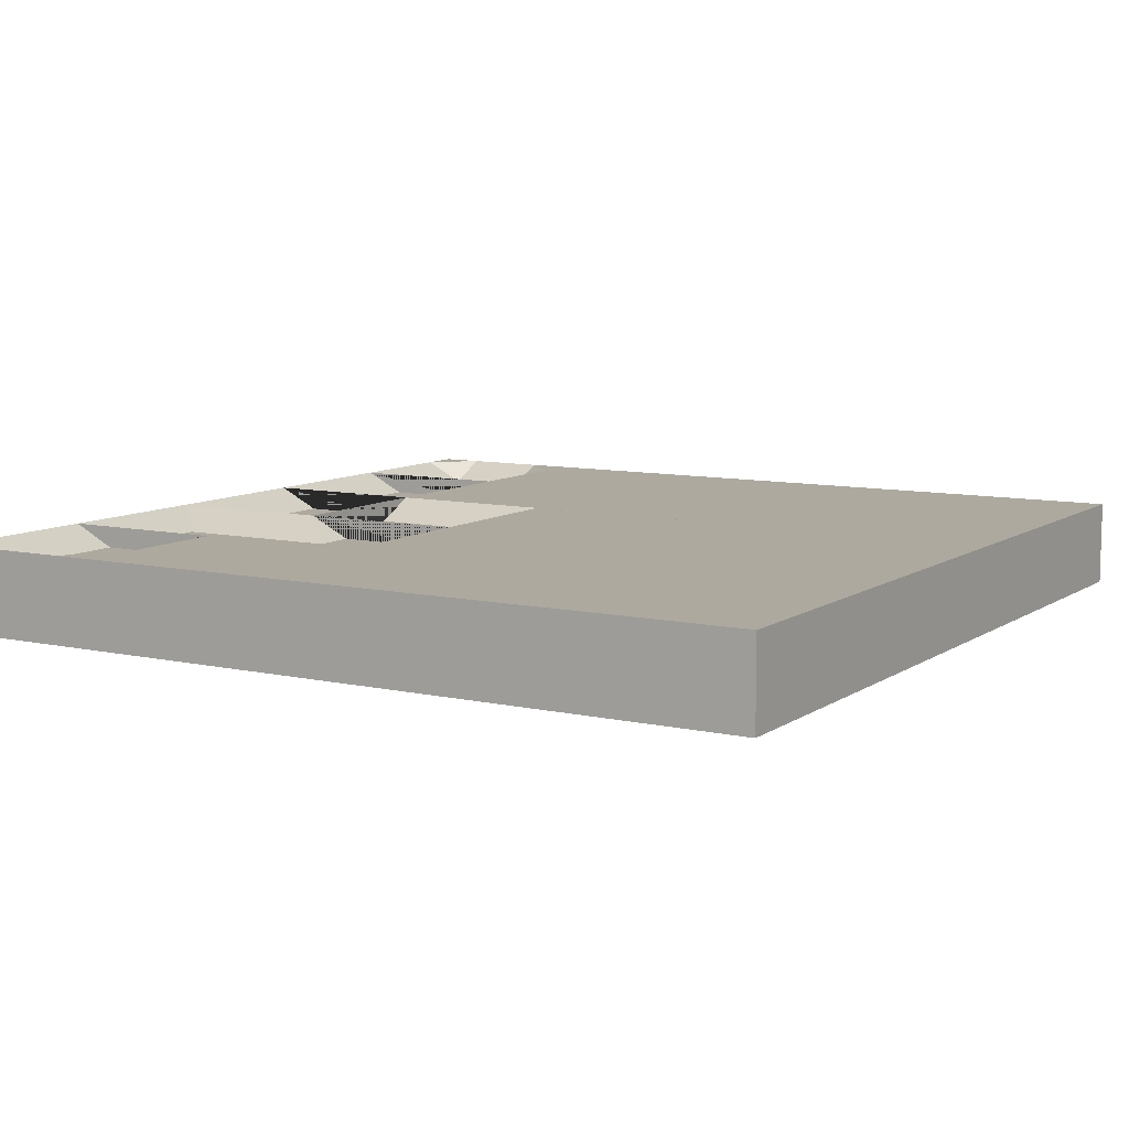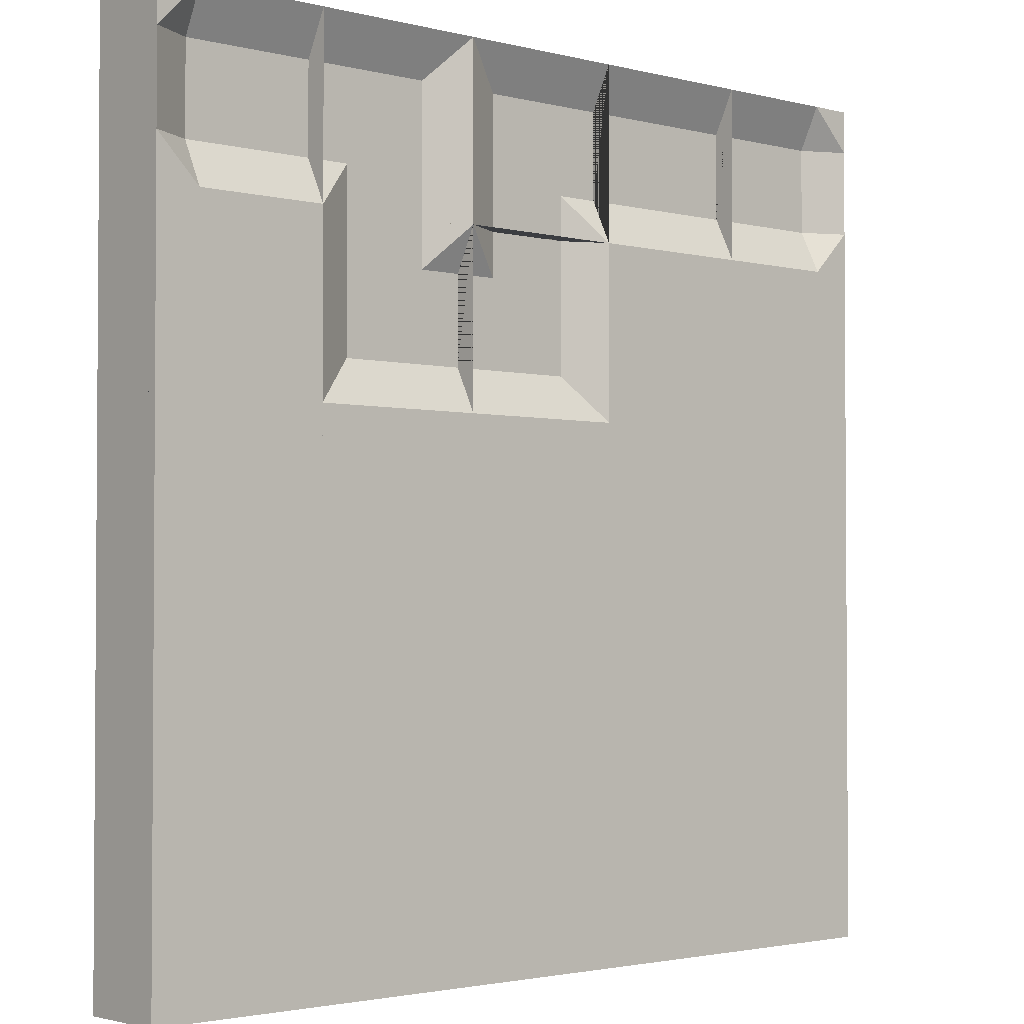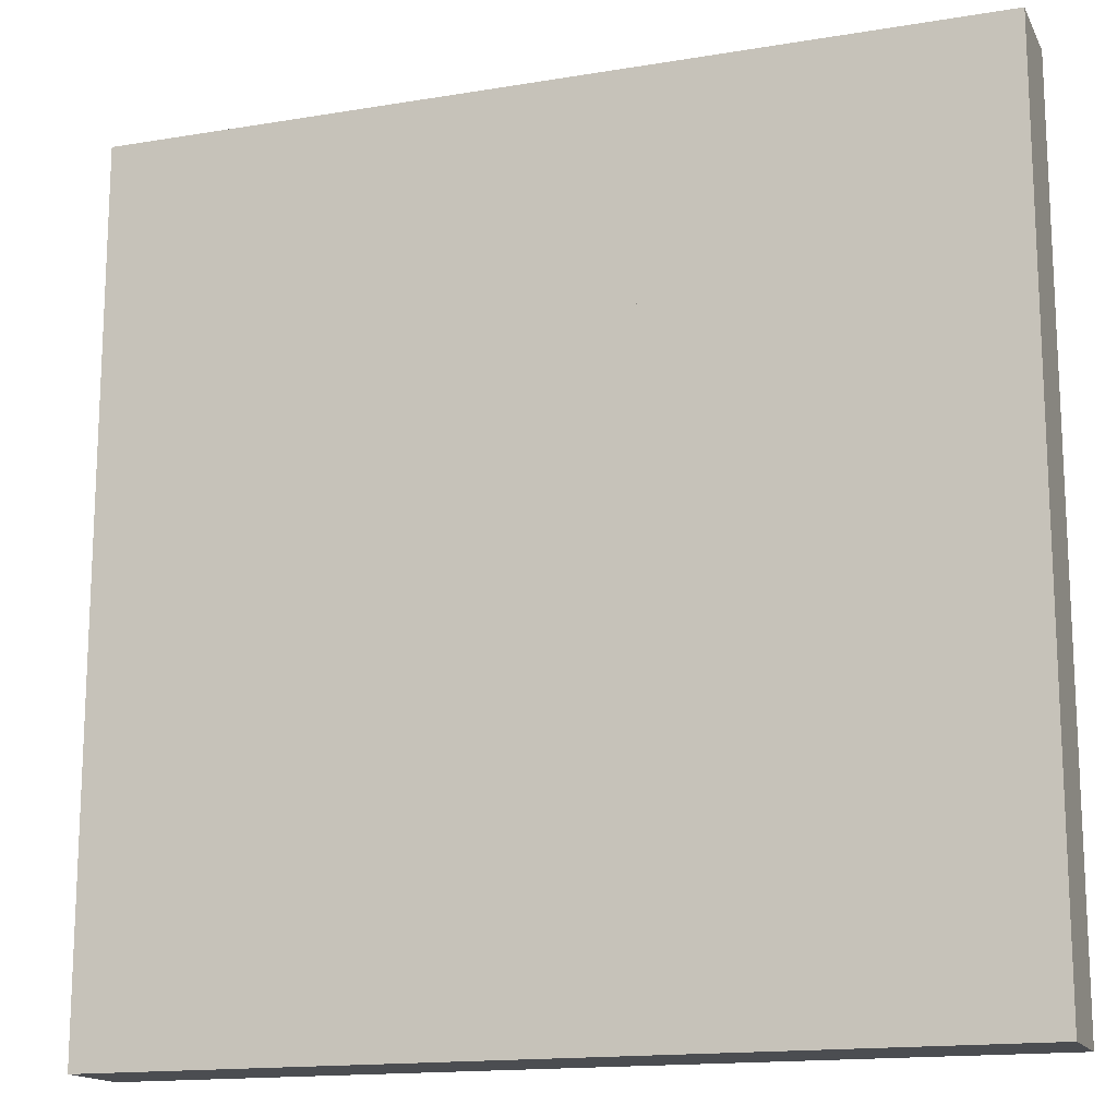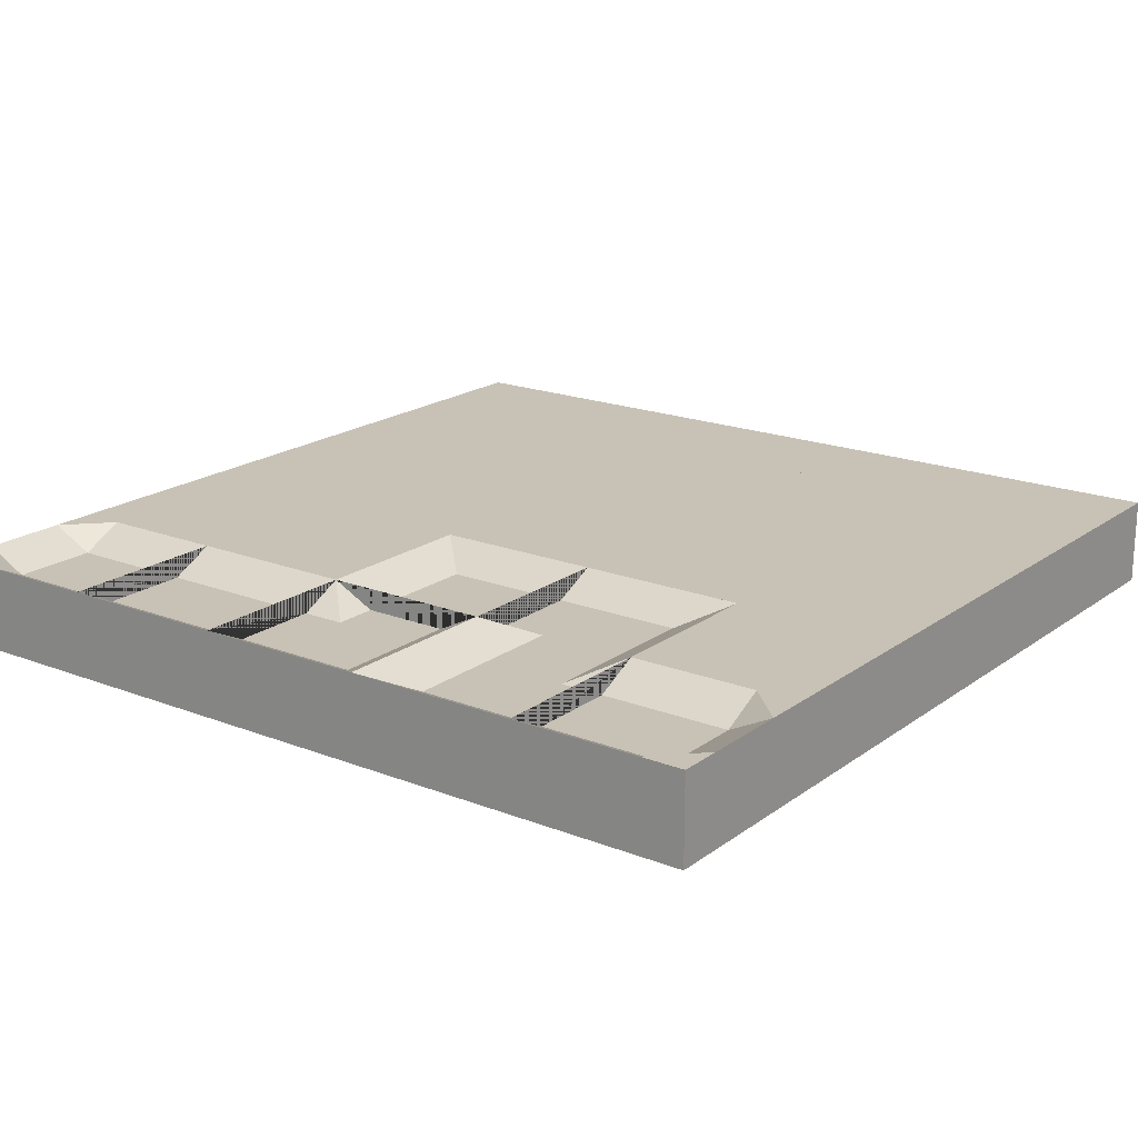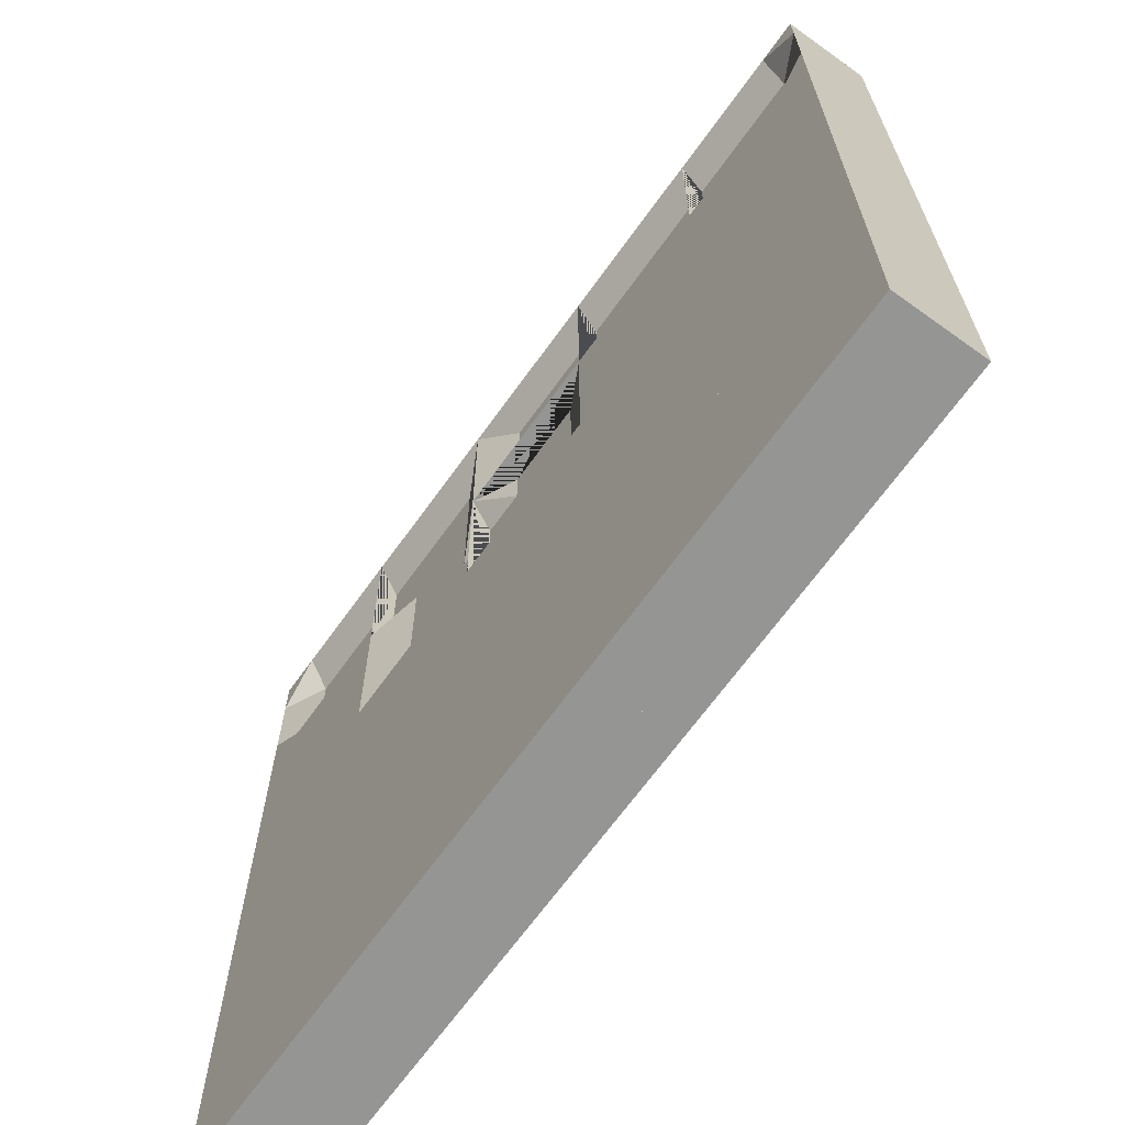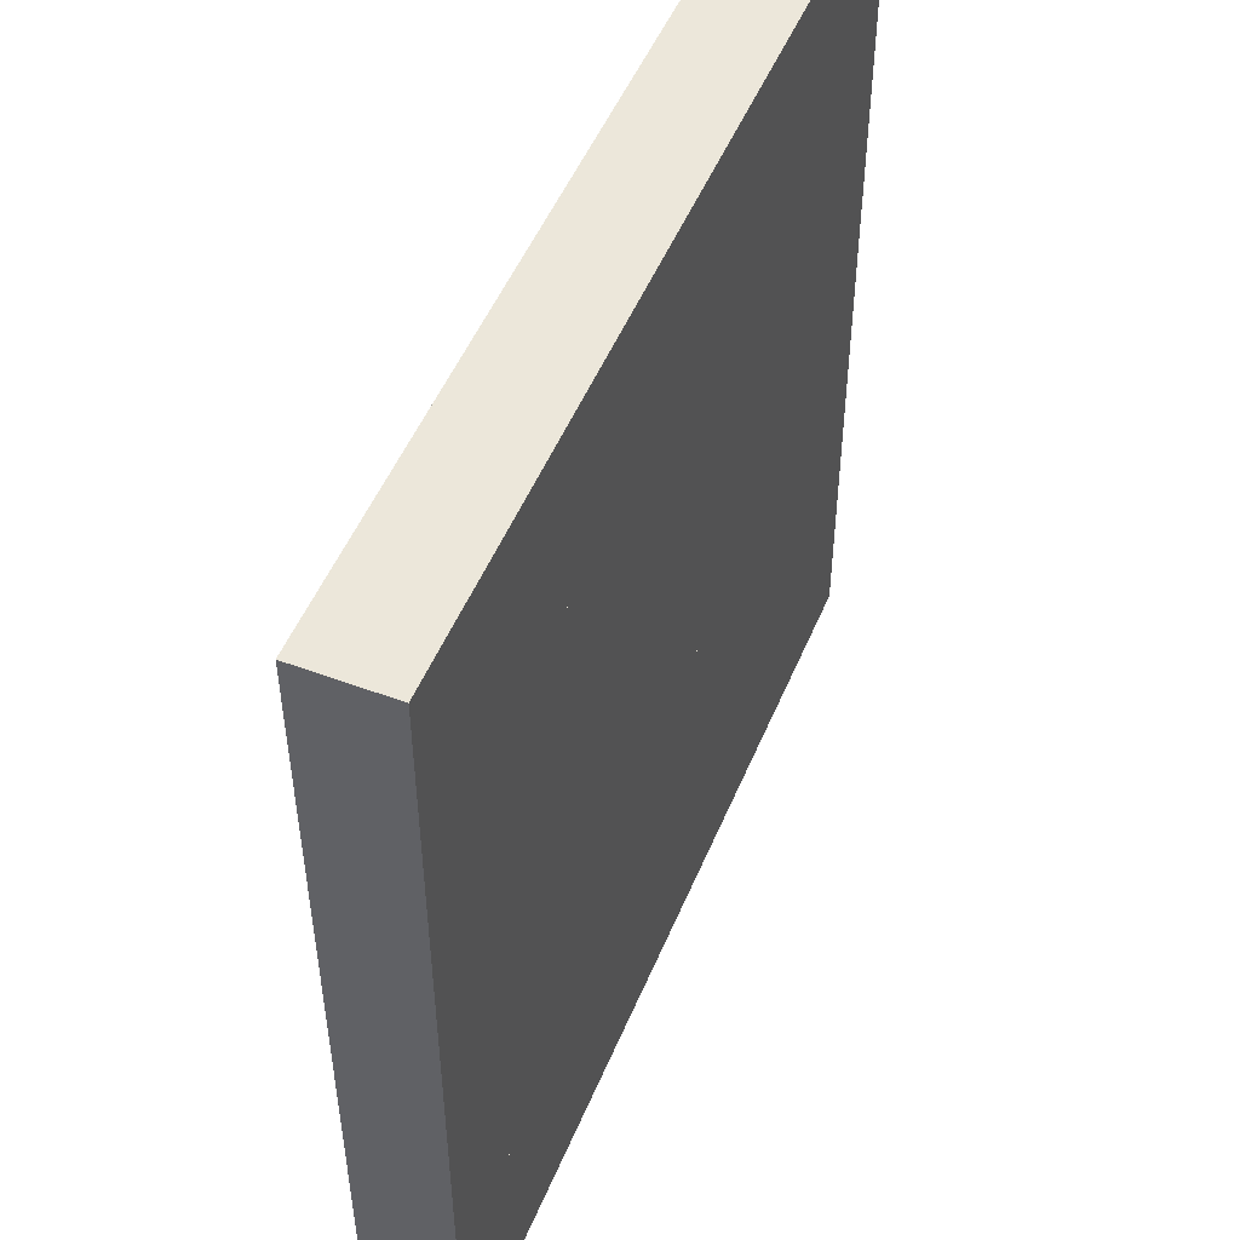
<metadata>
{"format":"obj","ext":"obj","renderer":"f3d","projection":"perspective","resolution":1024,"background":"white","views":[{"elev":9.1,"azim":120.8,"up":"+Y"},{"elev":-2.3,"azim":138.0,"up":"+Z"},{"elev":-15.6,"azim":19.3,"up":"+Z"},{"elev":19.0,"azim":36.5,"up":"+Y"},{"elev":-67.4,"azim":-125.7,"up":"+Z"},{"elev":50.7,"azim":-67.8,"up":"+Z"}]}
</metadata>
<code>
o foil.ending.0.0_ending.215
v 11.5 0.25 -0.5
v 11.5 0.25 0.5
v 13 -0.5 -1
v 13 0.5 -1
v 11 -0.5 -1
v 11 0.5 -1
v 13 -0.5 1
v 13 0.5 1
v 11 -0.5 1
v 11 0.5 1
v 13 0.25 0.5
v 13 0.25 -0.5
v 11 0.5 0.5
v 11 0.5 -0.5
v 11.5 0.5 1
v 11.5 0.5 -1
f 5 9 10 13 14 6
f 2 11 12 1
f 3 5 6 16 4
f 16 6 14
f 9 7 8 15 10
f 15 13 10
f 5 3 7 9
f 13 15 2
f 16 14 1
f 1 14 13 2
f 11 2 15 8
f 1 12 4 16
f 10 9 7 8
f 6 4 3 5
f 3 4 12 11 8 7
o foil.block.0.1_block.1927
v 11 -0.5 -1
v 11 0.5 -1
v 11 -0.5 -3
v 11 0.5 -3
v 13 -0.5 -1
v 13 0.5 -1
v 13 -0.5 -3
v 13 0.5 -3
f 17 18 20 19
f 19 20 24 23
f 23 24 22 21
f 17 21 22 18
f 19 23 21 17
f 18 22 24 20
o foil.block.0.2_block.1928
v 11 -0.5 -3
v 11 0.5 -3
v 11 -0.5 -5
v 11 0.5 -5
v 13 -0.5 -3
v 13 0.5 -3
v 13 -0.5 -5
v 13 0.5 -5
f 25 26 28 27
f 27 28 32 31
f 31 32 30 29
f 25 29 30 26
f 27 31 29 25
f 26 30 32 28
o foil.block.0.3_block.1929
v 11 -0.5 -5
v 11 0.5 -5
v 11 -0.5 -7
v 11 0.5 -7
v 13 -0.5 -5
v 13 0.5 -5
v 13 -0.5 -7
v 13 0.5 -7
f 33 34 36 35
f 35 36 40 39
f 39 40 38 37
f 33 37 38 34
f 35 39 37 33
f 34 38 40 36
o foil.block.0.4_block.1930
v 11 -0.5 -7
v 11 0.5 -7
v 11 -0.5 -9
v 11 0.5 -9
v 13 -0.5 -7
v 13 0.5 -7
v 13 -0.5 -9
v 13 0.5 -9
f 41 42 44 43
f 43 44 48 47
f 47 48 46 45
f 41 45 46 42
f 43 47 45 41
f 42 46 48 44
o foil.through.1.0_through.097
v 15 -0.5 1
v 15 0.5 1
v 13 -0.5 1
v 13 0.5 1
v 15 -0.5 -1
v 15 0.5 -1
v 13 -0.5 -1
v 13 0.5 -1
v 13 0.25 -0.5
v 15 0.25 -0.5
v 13 0.25 0.5
v 15 0.25 0.5
f 49 50 52 51
f 50 60 59 52
f 55 56 54 53
f 52 59 57 56 55 51
f 51 55 53 49
f 50 49 53 54 58 60
f 56 57 58 54
f 59 60 58 57
o foil.block.1.1_block.1931
v 13 -0.5 -1
v 13 0.5 -1
v 13 -0.5 -3
v 13 0.5 -3
v 15 -0.5 -1
v 15 0.5 -1
v 15 -0.5 -3
v 15 0.5 -3
f 61 62 64 63
f 63 64 68 67
f 67 68 66 65
f 61 65 66 62
f 63 67 65 61
f 62 66 68 64
o foil.block.1.2_block.1932
v 13 -0.5 -3
v 13 0.5 -3
v 13 -0.5 -5
v 13 0.5 -5
v 15 -0.5 -3
v 15 0.5 -3
v 15 -0.5 -5
v 15 0.5 -5
f 69 70 72 71
f 71 72 76 75
f 75 76 74 73
f 69 73 74 70
f 71 75 73 69
f 70 74 76 72
o foil.block.1.3_block.1933
v 13 -0.5 -5
v 13 0.5 -5
v 13 -0.5 -7
v 13 0.5 -7
v 15 -0.5 -5
v 15 0.5 -5
v 15 -0.5 -7
v 15 0.5 -7
f 77 78 80 79
f 79 80 84 83
f 83 84 82 81
f 77 81 82 78
f 79 83 81 77
f 78 82 84 80
o foil.block.1.4_block.1934
v 13 -0.5 -7
v 13 0.5 -7
v 13 -0.5 -9
v 13 0.5 -9
v 15 -0.5 -7
v 15 0.5 -7
v 15 -0.5 -9
v 15 0.5 -9
f 85 86 88 87
f 87 88 92 91
f 91 92 90 89
f 85 89 90 86
f 87 91 89 85
f 86 90 92 88
o foil.corner.2.0_corner.440
v 16.5 0.25 0.5
v 15 -0.5 -1
v 15 0.5 -1
v 15 -0.5 1
v 15 0.5 1
v 17 -0.5 -1
v 17 0.5 -1
v 17 -0.5 1
v 17 0.5 1
v 16.5 0.25 -1
v 15.5 0.25 -1
v 15 0.25 0.5
v 15 0.25 -0.5
v 15.5 0 -0.5
v 15.5 0 -0.5
v 15.5 0.25 -0.5
f 96 100 101 97
f 100 98 99 101
f 96 94 98 100
f 93 102 103 108 105 104
f 102 93 101 99
f 97 101 93 104
f 95 105 108
f 95 108 103
f 95 103 102 99 98 94
f 96 97 104 105 95 94
l 106 103
l 106 103
l 106 105
l 107 106
l 106 108
o foil.corner.2.1_corner.441
v 15.5 0.25 -2.5
v 17 -0.5 -1
v 17 0.5 -1
v 17 -0.5 -3
v 17 0.5 -3
v 15 -0.5 -1
v 15 0.5 -1
v 15 -0.5 -3
v 15 0.5 -3
v 15.5 0.25 -1
v 16.5 0.25 -1
v 17 0.25 -2.5
v 17 0.25 -1.5
v 16.5 0 -1.5
v 16.5 0 -1.5
v 16.5 0.25 -1.5
f 112 116 117 113
f 116 114 115 117
f 112 110 114 116
f 109 118 119 124 121 120
f 118 109 117 115
f 113 117 109 120
f 111 121 124
f 111 124 119
f 111 119 118 115 114 110
f 112 113 120 121 111 110
l 122 119
l 122 119
l 122 121
l 123 122
l 122 124
o foil.block.2.2_block.1935
v 15 -0.5 -3
v 15 0.5 -3
v 15 -0.5 -5
v 15 0.5 -5
v 17 -0.5 -3
v 17 0.5 -3
v 17 -0.5 -5
v 17 0.5 -5
f 125 126 128 127
f 127 128 132 131
f 131 132 130 129
f 125 129 130 126
f 127 131 129 125
f 126 130 132 128
o foil.block.2.3_block.1936
v 15 -0.5 -5
v 15 0.5 -5
v 15 -0.5 -7
v 15 0.5 -7
v 17 -0.5 -5
v 17 0.5 -5
v 17 -0.5 -7
v 17 0.5 -7
f 133 134 136 135
f 135 136 140 139
f 139 140 138 137
f 133 137 138 134
f 135 139 137 133
f 134 138 140 136
o foil.block.2.4_block.1937
v 15 -0.5 -7
v 15 0.5 -7
v 15 -0.5 -9
v 15 0.5 -9
v 17 -0.5 -7
v 17 0.5 -7
v 17 -0.5 -9
v 17 0.5 -9
f 141 142 144 143
f 143 144 148 147
f 147 148 146 145
f 141 145 146 142
f 143 147 145 141
f 142 146 148 144
o foil.corner.3.0_corner.442
v 17.5 0.25 0.5
v 19 -0.5 -1
v 19 0.5 -1
v 17 -0.5 -1
v 17 0.5 -1
v 19 -0.5 1
v 19 0.5 1
v 17 -0.5 1
v 17 0.5 1
v 19 0.25 0.5
v 19 0.25 -0.5
v 17.5 0.25 -1
v 18.5 0.25 -1
v 18.5 0 -0.5
v 18.5 0 -0.5
v 18.5 0.25 -0.5
f 152 156 157 153
f 156 154 155 157
f 152 150 154 156
f 149 158 159 164 161 160
f 158 149 157 155
f 153 157 149 160
f 151 161 164
f 151 164 159
f 151 159 158 155 154 150
f 152 153 160 161 151 150
l 162 159
l 162 159
l 162 161
l 163 162
l 162 164
o foil.corner.3.1_corner.443
v 18.5 0.25 -2.5
v 17 -0.5 -1
v 17 0.5 -1
v 19 -0.5 -1
v 19 0.5 -1
v 17 -0.5 -3
v 17 0.5 -3
v 19 -0.5 -3
v 19 0.5 -3
v 17 0.25 -2.5
v 17 0.25 -1.5
v 18.5 0.25 -1
v 17.5 0.25 -1
v 17.5 0 -1.5
v 17.5 0 -1.5
v 17.5 0.25 -1.5
f 168 172 173 169
f 172 170 171 173
f 168 166 170 172
f 165 174 175 180 177 176
f 174 165 173 171
f 169 173 165 176
f 167 177 180
f 167 180 175
f 167 175 174 171 170 166
f 168 169 176 177 167 166
l 178 175
l 178 175
l 178 177
l 179 178
l 178 180
o foil.block.3.2_block.1938
v 17 -0.5 -3
v 17 0.5 -3
v 17 -0.5 -5
v 17 0.5 -5
v 19 -0.5 -3
v 19 0.5 -3
v 19 -0.5 -5
v 19 0.5 -5
f 181 182 184 183
f 183 184 188 187
f 187 188 186 185
f 181 185 186 182
f 183 187 185 181
f 182 186 188 184
o foil.block.3.3_block.1939
v 17 -0.5 -5
v 17 0.5 -5
v 17 -0.5 -7
v 17 0.5 -7
v 19 -0.5 -5
v 19 0.5 -5
v 19 -0.5 -7
v 19 0.5 -7
f 189 190 192 191
f 191 192 196 195
f 195 196 194 193
f 189 193 194 190
f 191 195 193 189
f 190 194 196 192
o foil.block.3.4_block.1940
v 17 -0.5 -7
v 17 0.5 -7
v 17 -0.5 -9
v 17 0.5 -9
v 19 -0.5 -7
v 19 0.5 -7
v 19 -0.5 -9
v 19 0.5 -9
f 197 198 200 199
f 199 200 204 203
f 203 204 202 201
f 197 201 202 198
f 199 203 201 197
f 198 202 204 200
o foil.ending.4.0_ending.216
v 20.5 0.25 0.5
v 20.5 0.25 -0.5
v 19 -0.5 1
v 19 0.5 1
v 21 -0.5 1
v 21 0.5 1
v 19 -0.5 -1
v 19 0.5 -1
v 21 -0.5 -1
v 21 0.5 -1
v 19 0.25 -0.5
v 19 0.25 0.5
v 21 0.5 -0.5
v 21 0.5 0.5
v 20.5 0.5 -1
v 20.5 0.5 1
f 209 213 214 217 218 210
f 206 215 216 205
f 207 209 210 220 208
f 220 210 218
f 213 211 212 219 214
f 219 217 214
f 209 207 211 213
f 217 219 206
f 220 218 205
f 205 218 217 206
f 215 206 219 212
f 205 216 208 220
f 214 213 211 212
f 210 208 207 209
f 207 208 216 215 212 211
o foil.block.4.1_block.1941
v 19 -0.5 -1
v 19 0.5 -1
v 19 -0.5 -3
v 19 0.5 -3
v 21 -0.5 -1
v 21 0.5 -1
v 21 -0.5 -3
v 21 0.5 -3
f 221 222 224 223
f 223 224 228 227
f 227 228 226 225
f 221 225 226 222
f 223 227 225 221
f 222 226 228 224
o foil.block.4.2_block.1942
v 19 -0.5 -3
v 19 0.5 -3
v 19 -0.5 -5
v 19 0.5 -5
v 21 -0.5 -3
v 21 0.5 -3
v 21 -0.5 -5
v 21 0.5 -5
f 229 230 232 231
f 231 232 236 235
f 235 236 234 233
f 229 233 234 230
f 231 235 233 229
f 230 234 236 232
o foil.block.4.3_block.1943
v 19 -0.5 -5
v 19 0.5 -5
v 19 -0.5 -7
v 19 0.5 -7
v 21 -0.5 -5
v 21 0.5 -5
v 21 -0.5 -7
v 21 0.5 -7
f 237 238 240 239
f 239 240 244 243
f 243 244 242 241
f 237 241 242 238
f 239 243 241 237
f 238 242 244 240
o foil.block.4.4_block.1944
v 19 -0.5 -7
v 19 0.5 -7
v 19 -0.5 -9
v 19 0.5 -9
v 21 -0.5 -7
v 21 0.5 -7
v 21 -0.5 -9
v 21 0.5 -9
f 245 246 248 247
f 247 248 252 251
f 251 252 250 249
f 245 249 250 246
f 247 251 249 245
f 246 250 252 248

</code>
